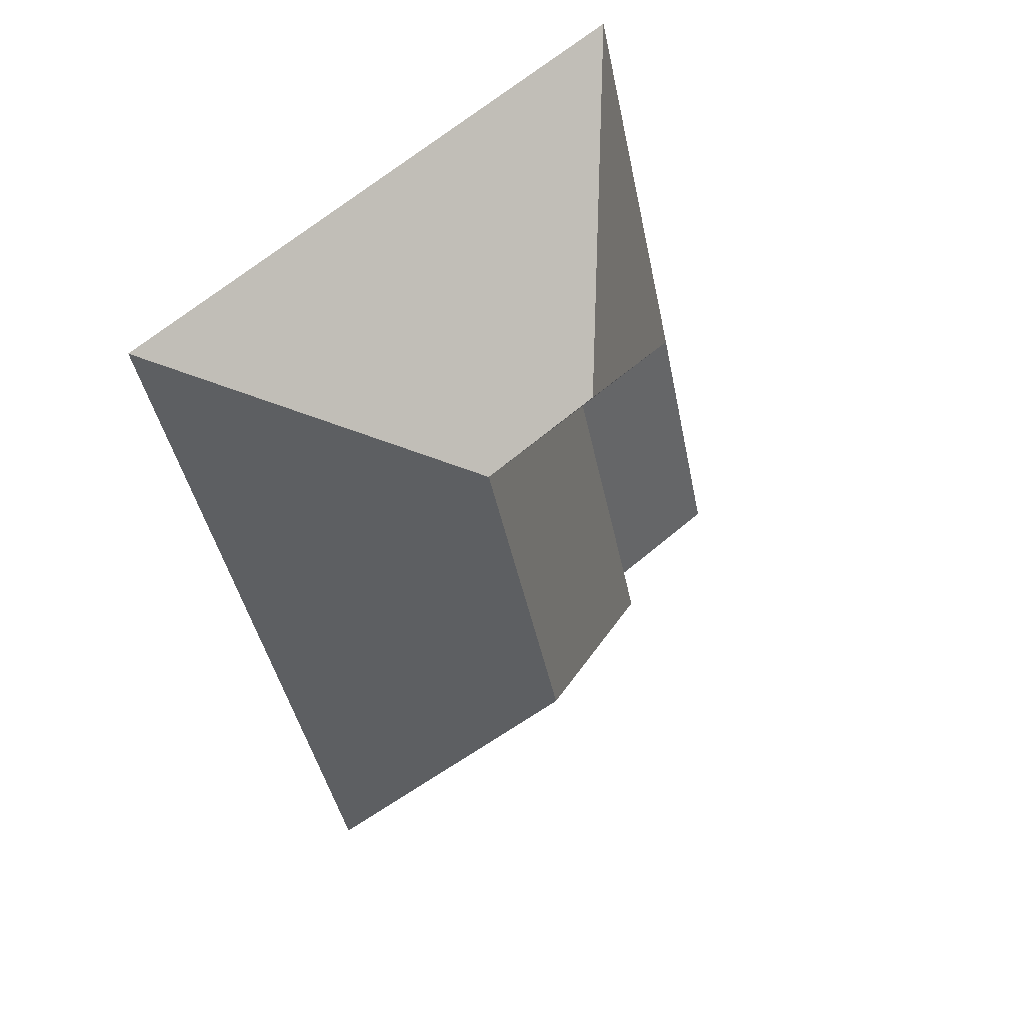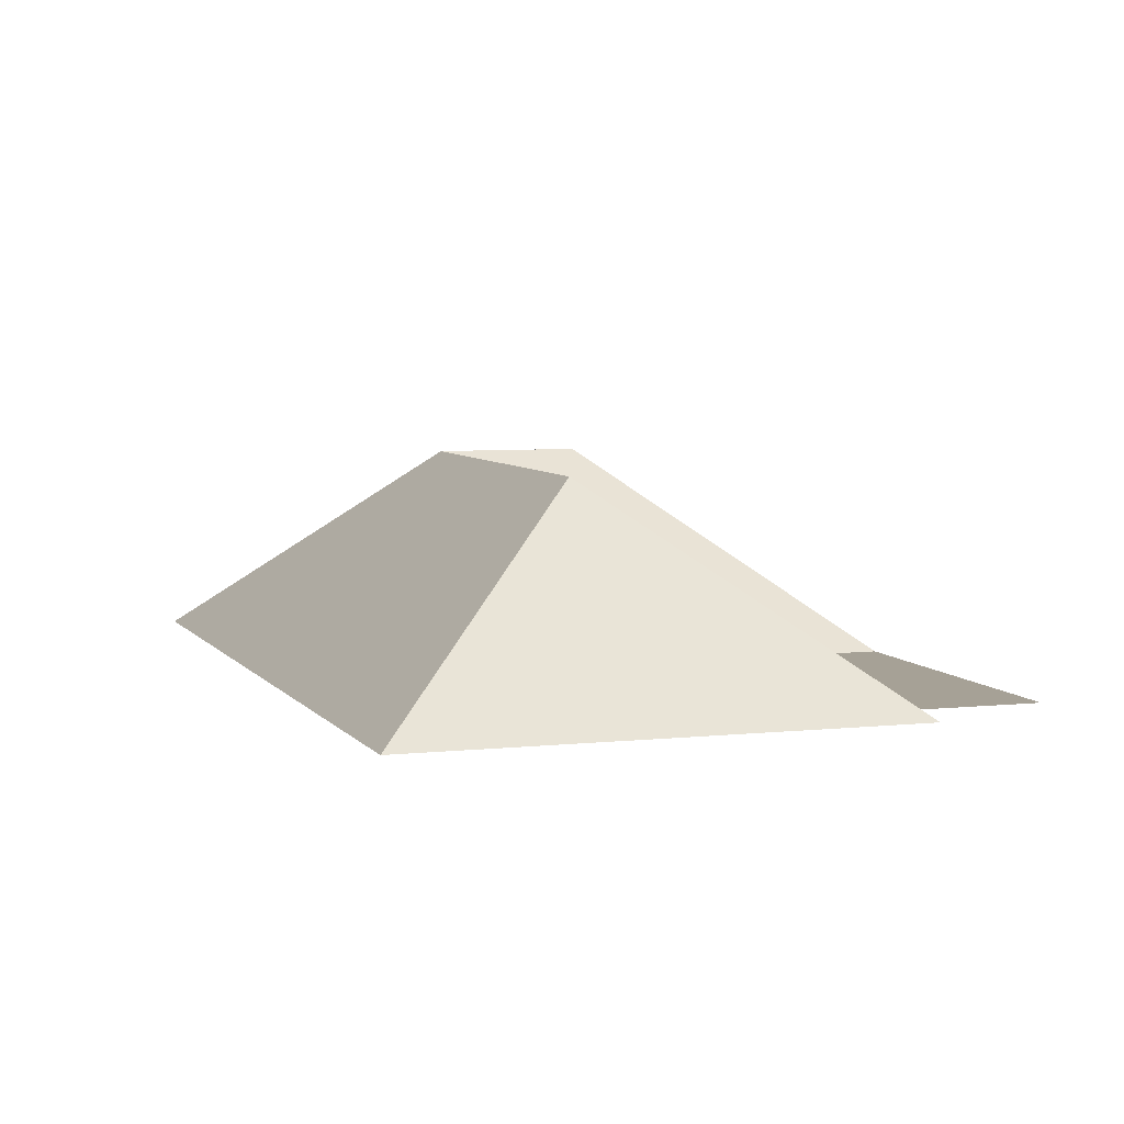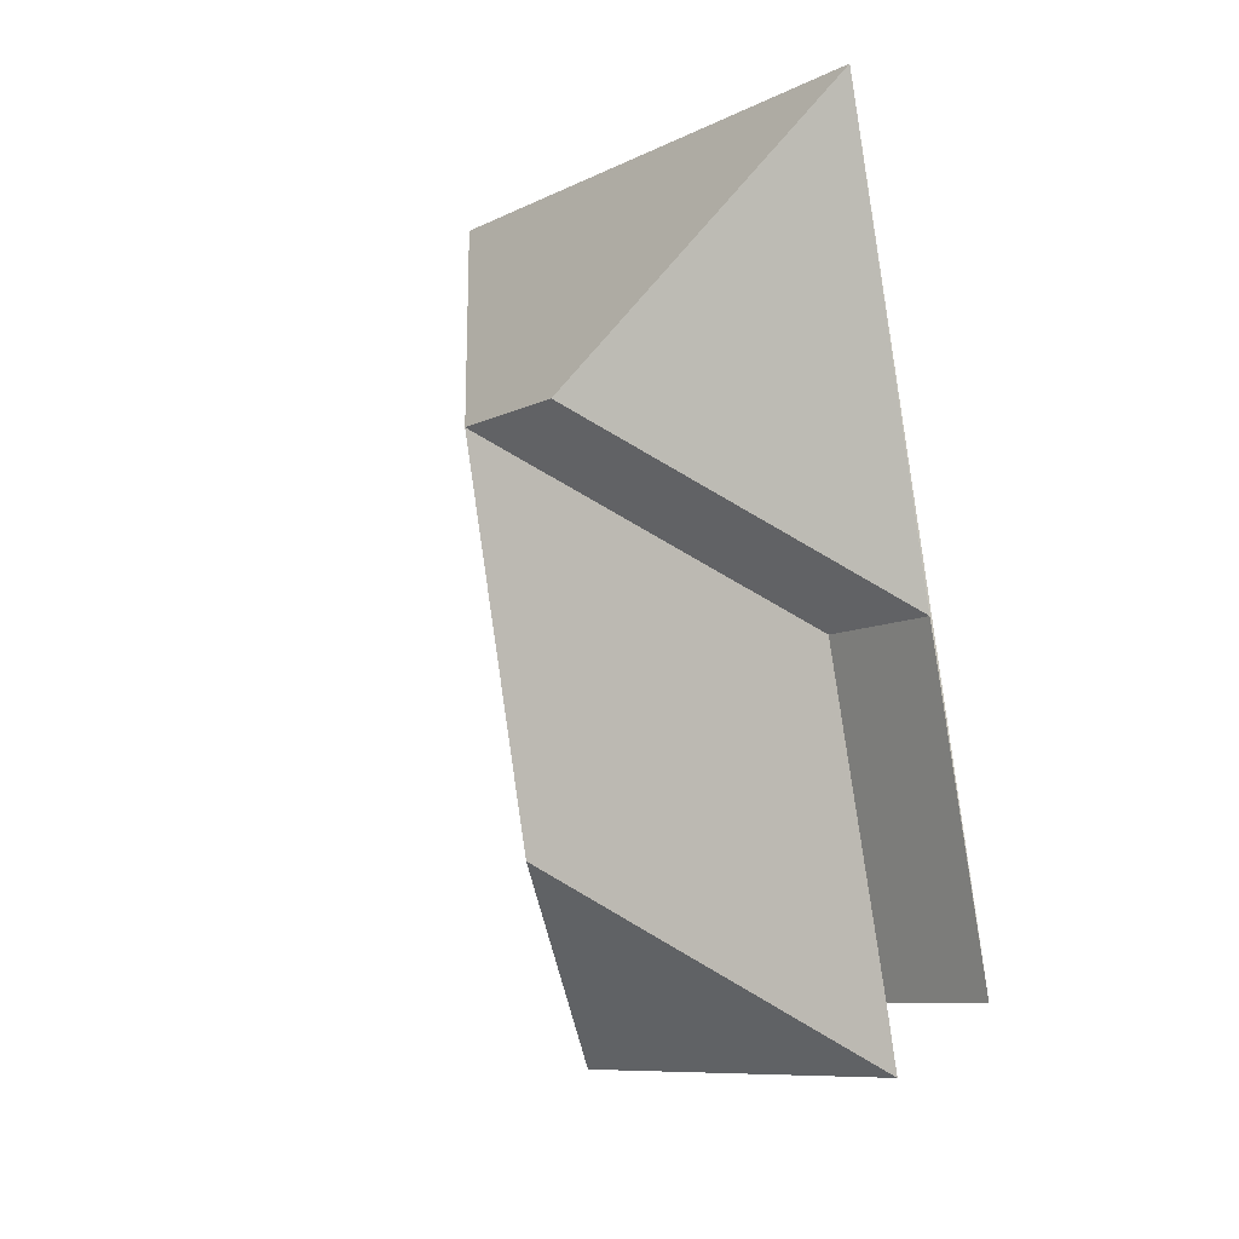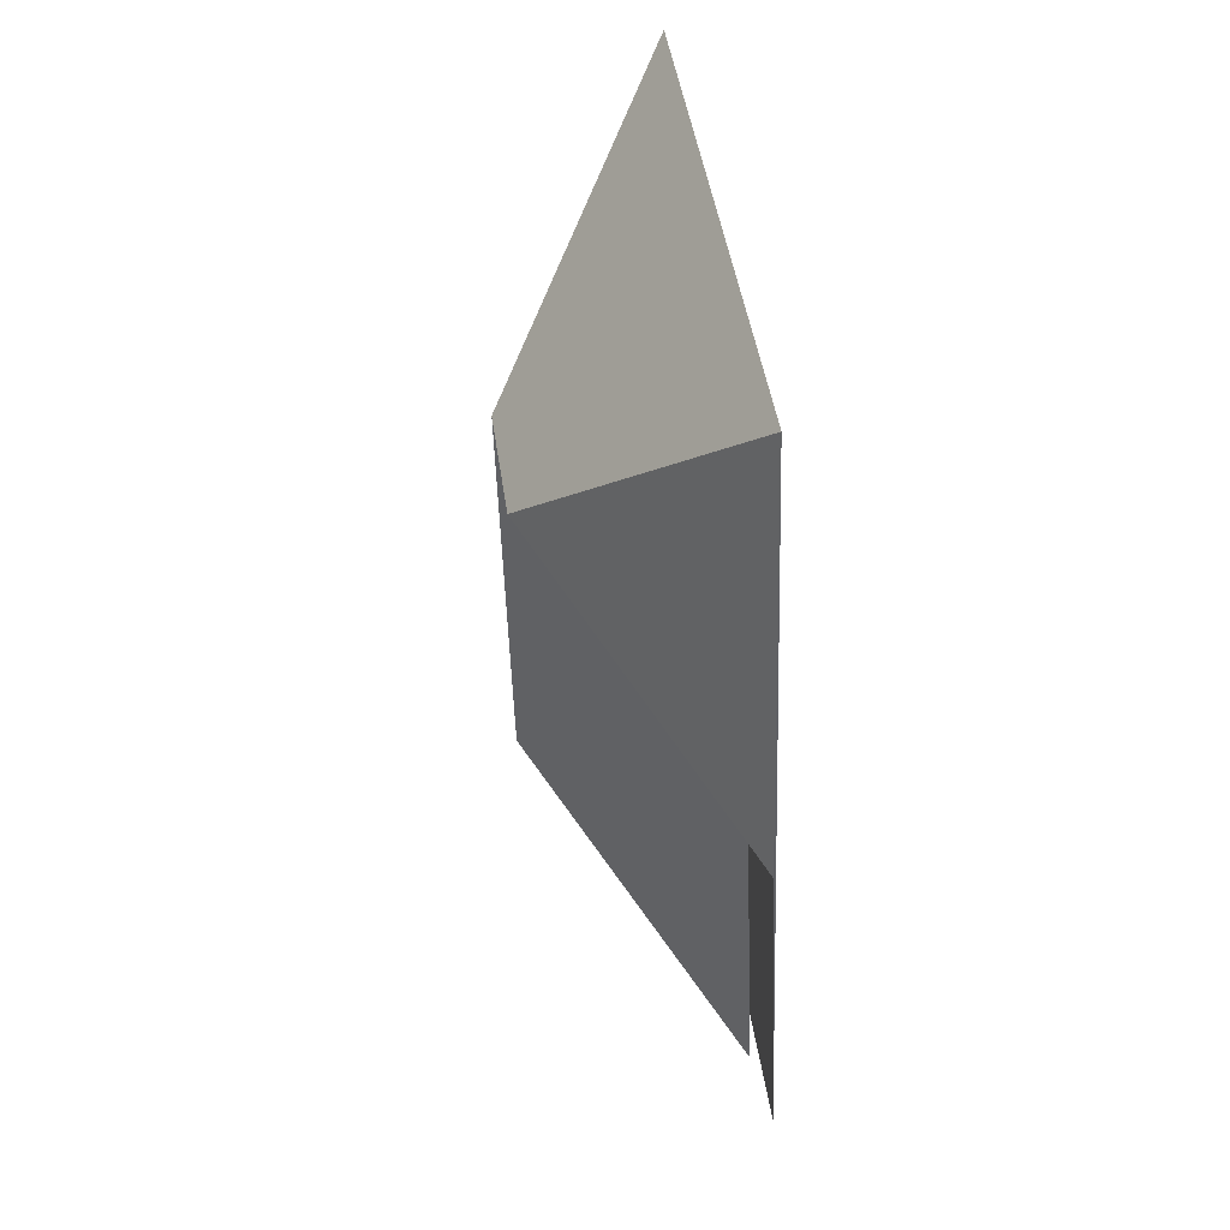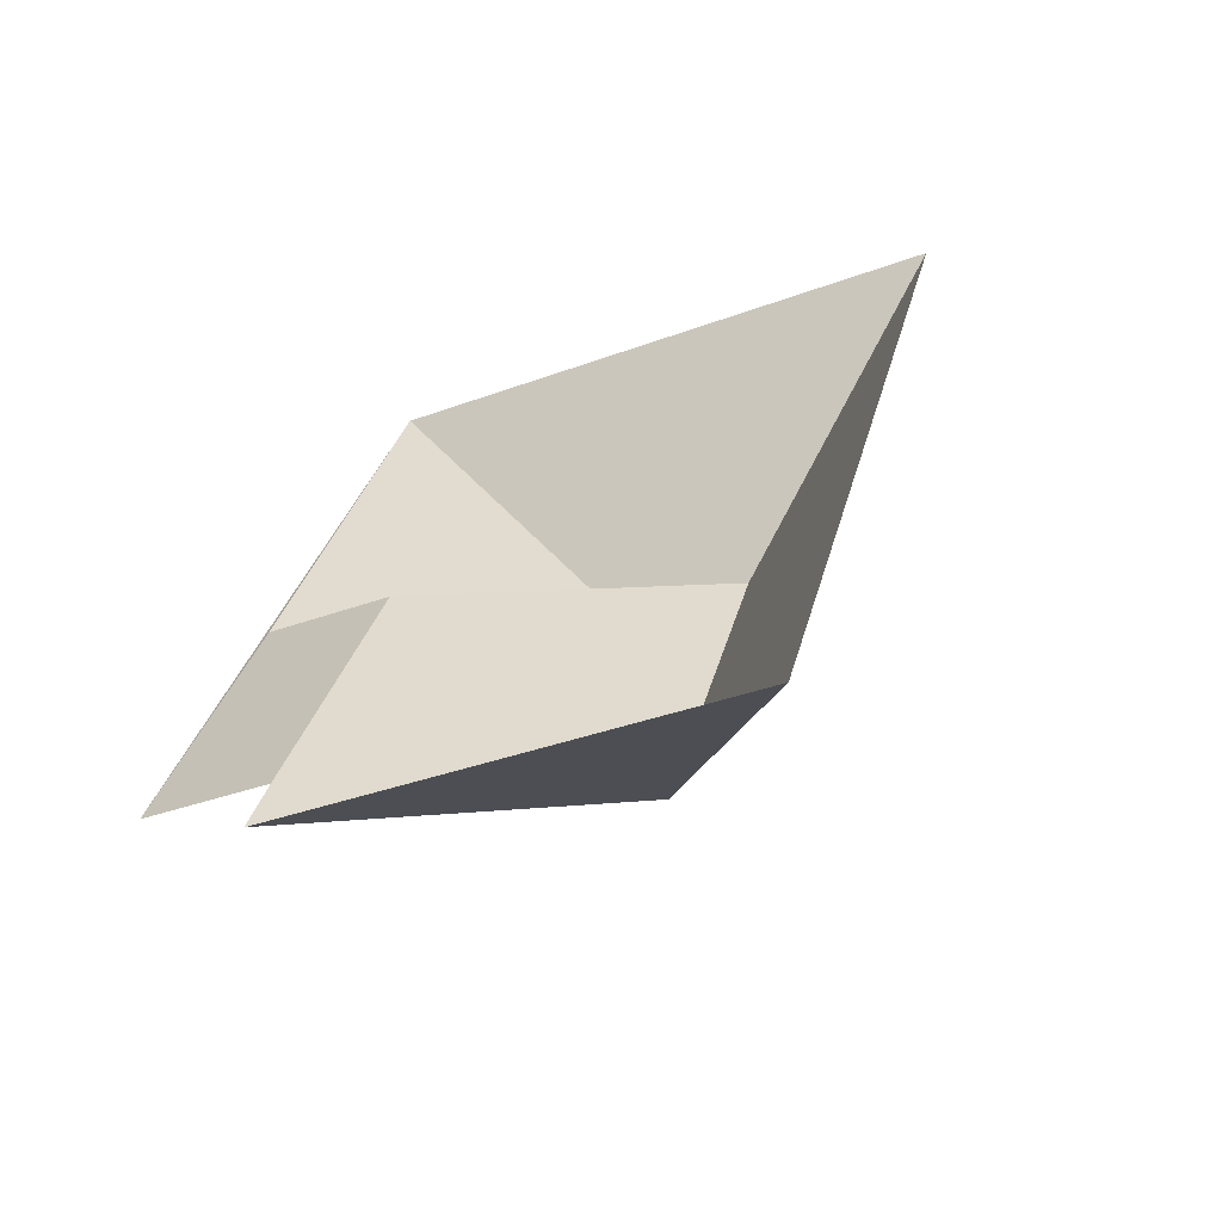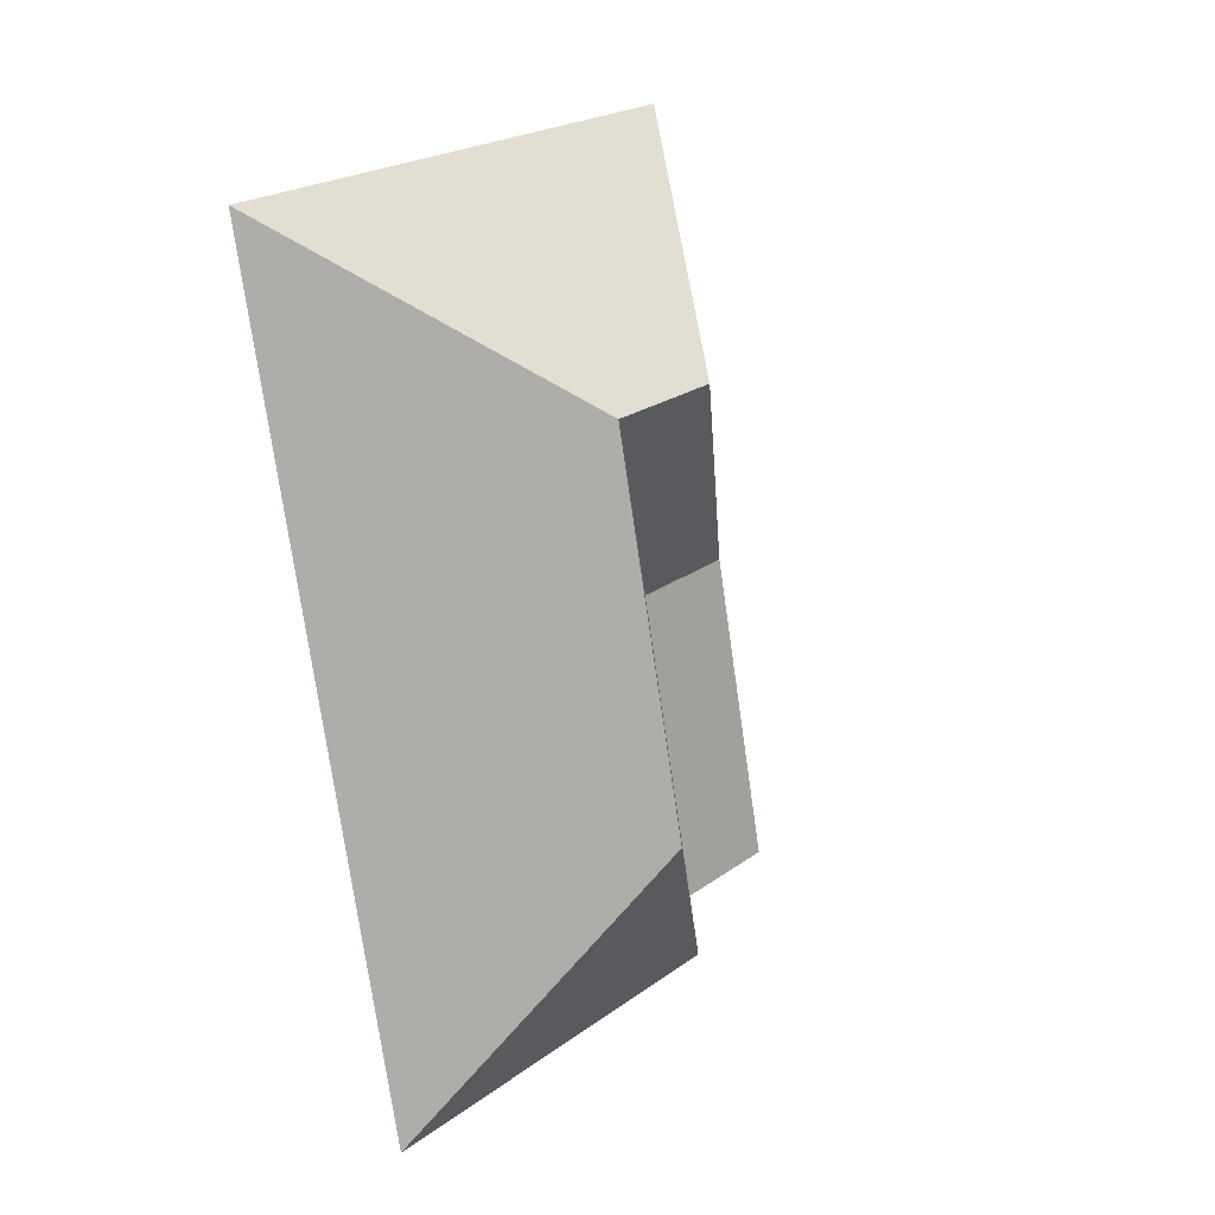
<metadata>
{"format":"obj","ext":"obj","renderer":"f3d","projection":"perspective","resolution":1024,"background":"white","views":[{"elev":41.6,"azim":141.1,"up":"+Z"},{"elev":5.8,"azim":174.9,"up":"+Y"},{"elev":8.5,"azim":-126.7,"up":"+Z"},{"elev":54.8,"azim":-97.6,"up":"+Z"},{"elev":-66.2,"azim":23.2,"up":"+Z"},{"elev":3.5,"azim":128.0,"up":"+Z"}]}
</metadata>
<code>
o BK39_500_017029_0001_roof
v 295.5 75 -69.5
v 82.17 75 -17.5
v 143.7 144.9 -121.4
v 193.5 145 -133.7
v 88.06 75.79 -196.9
v 41.28 75.79 -185.3
v 159 145 -275
v 58.94 75 -312.1
v 13.09 75 -300.9
v 220.8 75 -376.1
v 53.29 75 -335.3
v 295.5 0 -69.5
v 82.17 0 -17.5
v 13.09 0 -300.9
v 58.94 0 -312.1
v 53.29 0 -335.3
v 220.8 0 -376.1
f 2 3 4 1
f 2 6 3
f 6 5 4 3
f 6 9 8 5
f 8 11 7 4 5
f 11 10 7
f 10 1 4 7
f 2 6 9

</code>
